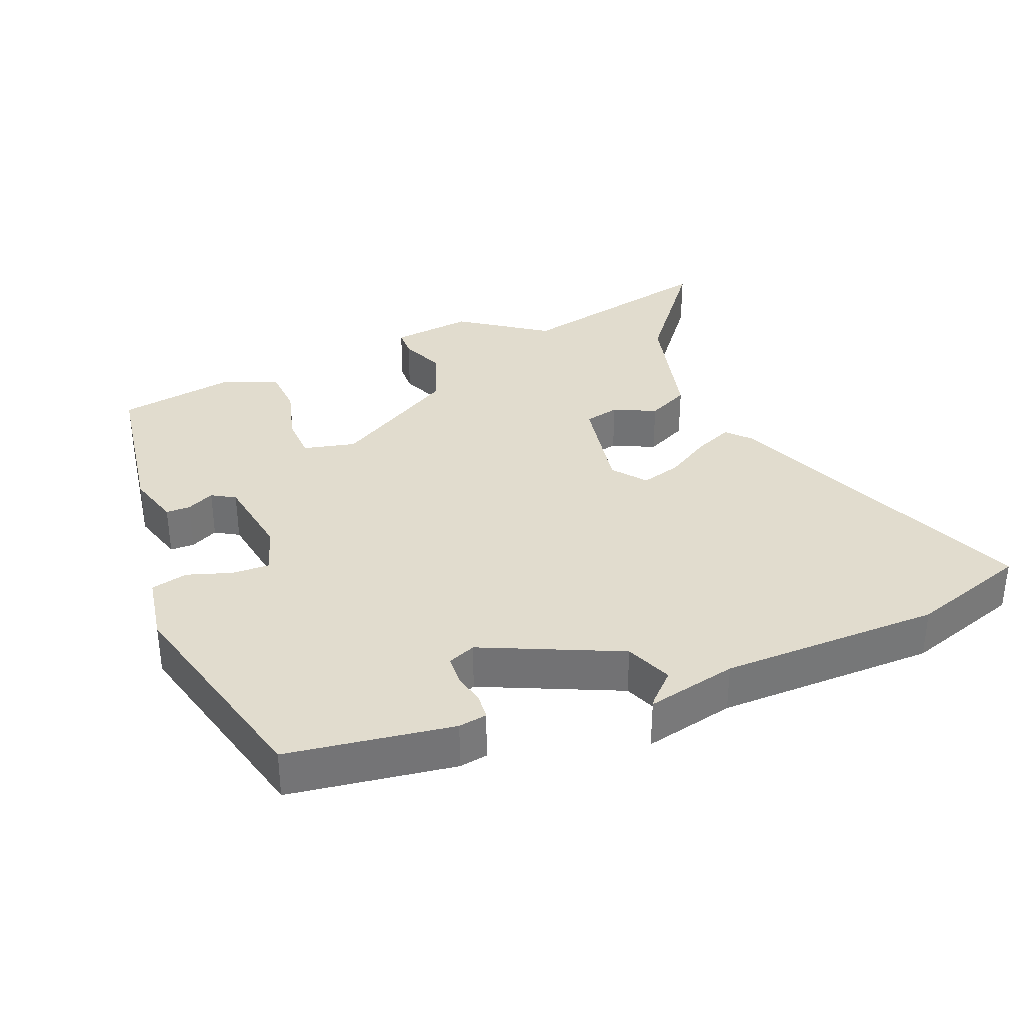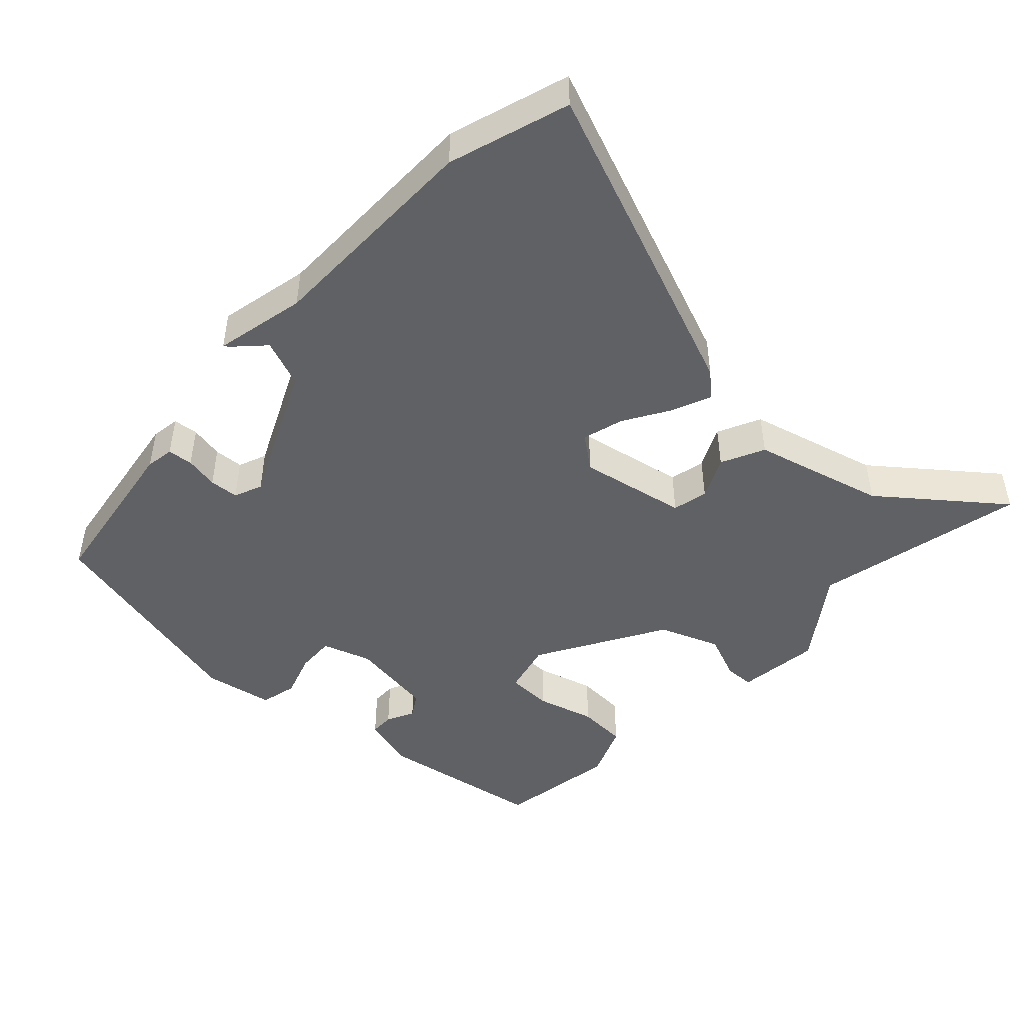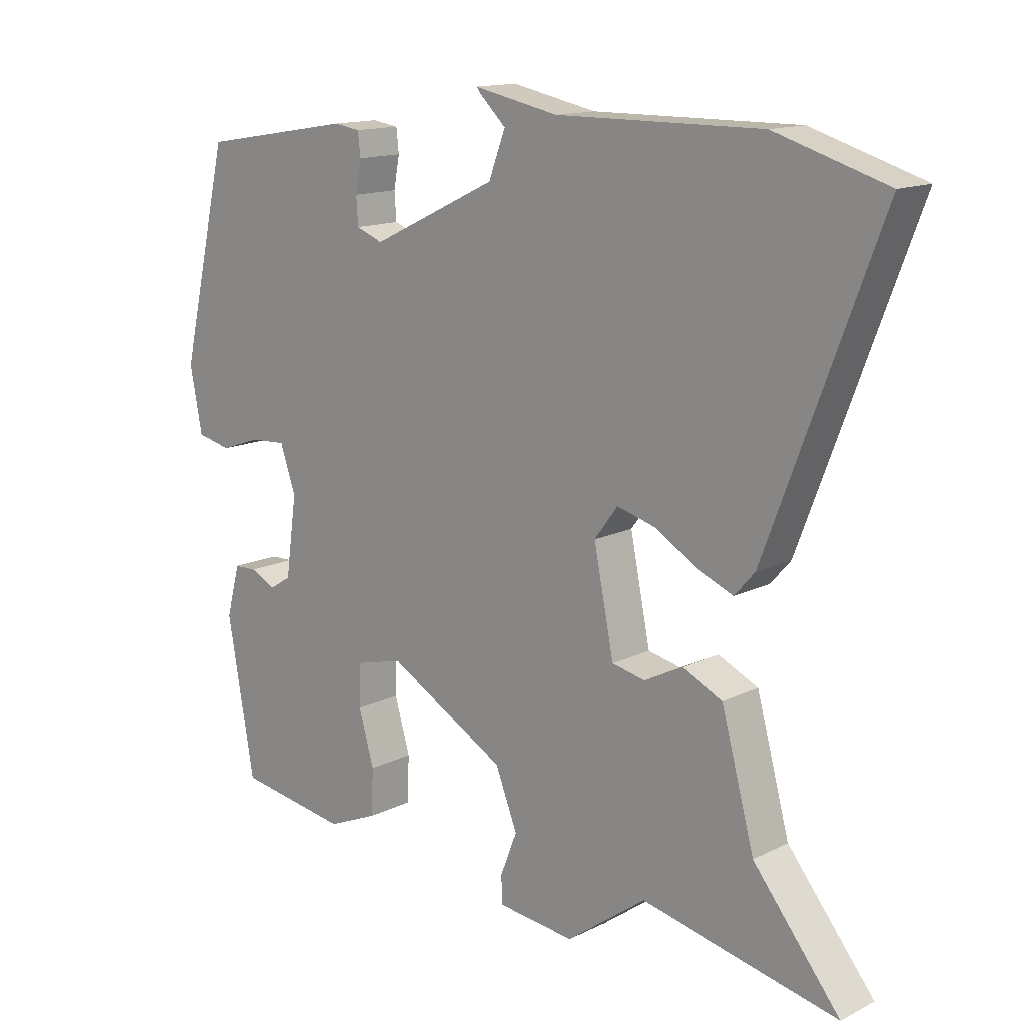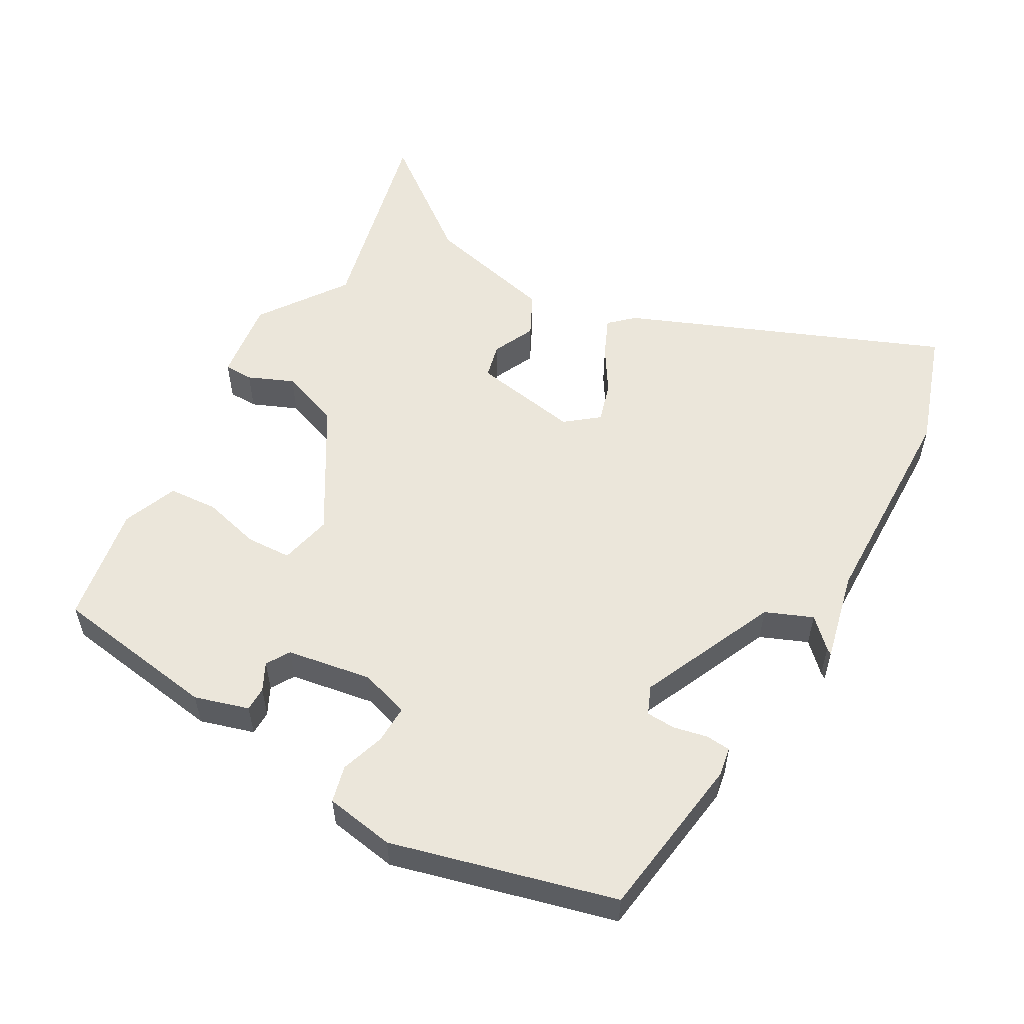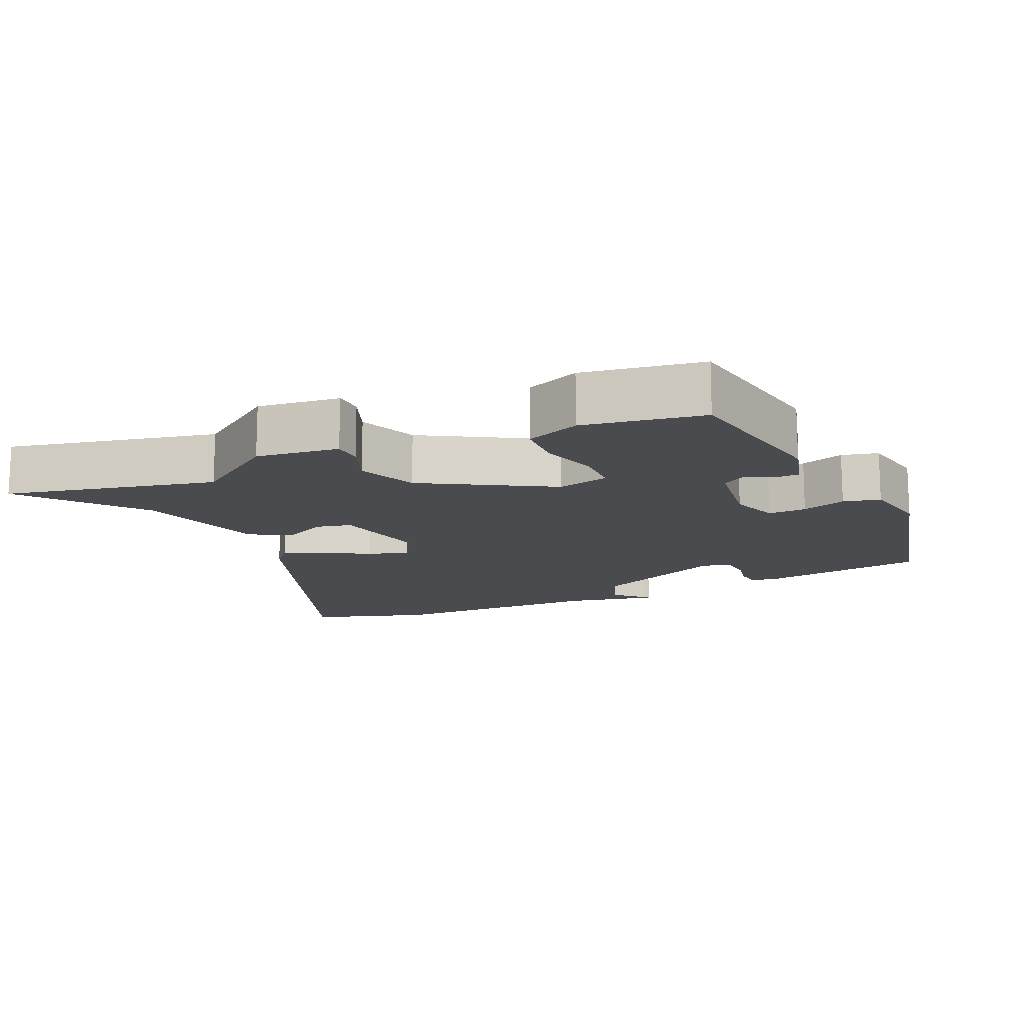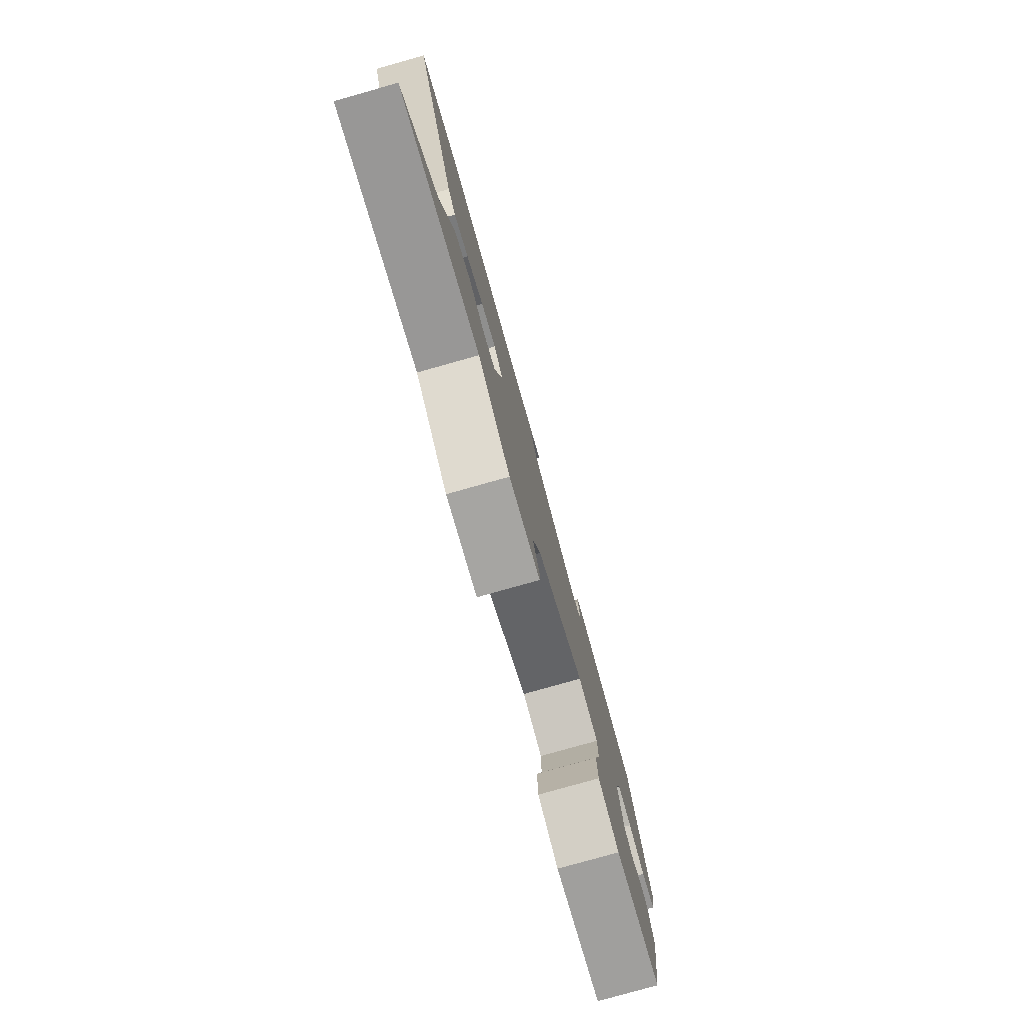
<metadata>
{"format":"obj","ext":"obj","renderer":"f3d","projection":"perspective","resolution":1024,"background":"white","views":[{"elev":34.1,"azim":-23.1,"up":"+Y"},{"elev":-47.0,"azim":46.3,"up":"+Y"},{"elev":14.1,"azim":42.8,"up":"+Z"},{"elev":54.7,"azim":-61.9,"up":"+Y"},{"elev":-14.2,"azim":-156.1,"up":"+Y"},{"elev":-79.5,"azim":105.7,"up":"+Z"}]}
</metadata>
<code>
v 0.465 0.07 0.511
v 0.637 0.07 0.458
v 0.463 0.07 0
v 0.432 0.07 -0.035
v 0.376 0.07 -0.012
v 0.31 0.07 0.027
v 0.251 0.07 0.043
v 0.215 0.07 -0.005
v 0.246 0.07 -0.158
v 0.297 0.07 -0.169
v 0.357 0.07 -0.139
v 0.419 0.07 -0.168
v 0.47 0.07 -0.356
v 0.604 0.07 -0.522
v 0.301 0.07 -0.458
v 0.178 0.07 -0.548
v 0.059 0.07 -0.535
v 0.057 0.07 -0.493
v 0.083 0.07 -0.427
v 0.049 0.07 -0.341
v -0.134 0.07 -0.237
v -0.209 0.07 -0.256
v -0.21 0.07 -0.321
v -0.186 0.07 -0.404
v -0.189 0.07 -0.475
v -0.267 0.07 -0.508
v -0.439 0.07 -0.482
v -0.481 0.07 -0.243
v -0.46 0.07 -0.165
v -0.425 0.07 -0.164
v -0.385 0.07 -0.183
v -0.352 0.07 -0.162
v -0.335 0.07 -0.04
v -0.359 0.07 0.03
v -0.414 0.07 0.027
v -0.477 0.07 0.005
v -0.53 0.07 0.017
v -0.549 0.07 0.116
v -0.474 0.07 0.437
v -0.237 0.07 0.476
v -0.196 0.07 0.47
v -0.192 0.07 0.434
v -0.201 0.07 0.386
v -0.198 0.07 0.344
v -0.157 0.07 0.328
v 0.038 0.07 0.421
v 0.064 0.07 0.489
v 0.023 0.07 0.528
v 0.017 0.07 0.536
v 0.148 0.07 0.509
v 0.465 0 0.511
v 0.637 0 0.458
v 0.463 0 0
v 0.432 0 -0.035
v 0.376 0 -0.012
v 0.31 0 0.027
v 0.251 0 0.043
v 0.215 0 -0.005
v 0.246 0 -0.158
v 0.297 0 -0.169
v 0.357 0 -0.139
v 0.419 0 -0.168
v 0.47 0 -0.356
v 0.604 0 -0.522
v 0.301 0 -0.458
v 0.178 0 -0.548
v 0.059 0 -0.535
v 0.057 0 -0.493
v 0.083 0 -0.427
v 0.049 0 -0.341
v -0.134 0 -0.237
v -0.209 0 -0.256
v -0.21 0 -0.321
v -0.186 0 -0.404
v -0.189 0 -0.475
v -0.267 0 -0.508
v -0.439 0 -0.482
v -0.481 0 -0.243
v -0.46 0 -0.165
v -0.425 0 -0.164
v -0.385 0 -0.183
v -0.352 0 -0.162
v -0.335 0 -0.04
v -0.359 0 0.03
v -0.414 0 0.027
v -0.477 0 0.005
v -0.53 0 0.017
v -0.549 0 0.116
v -0.474 0 0.437
v -0.237 0 0.476
v -0.196 0 0.47
v -0.192 0 0.434
v -0.201 0 0.386
v -0.198 0 0.344
v -0.157 0 0.328
v 0.038 0 0.421
v 0.064 0 0.489
v 0.023 0 0.528
v 0.017 0 0.536
v 0.148 0 0.509
f 47 48 49 50
f 46 47 50 1
f 45 46 1 2
f 40 41 42 43
f 40 43 44
f 39 40 44
f 38 39 44 45
f 35 36 37 38
f 34 35 38 45
f 28 29 30 31
f 26 27 28 31
f 26 31 32
f 23 24 25 26
f 22 23 26 32
f 21 22 32 33
f 16 17 18 19
f 15 16 19 20
f 13 14 15 20
f 10 11 12 13
f 9 10 13 20
f 8 9 20 21
f 3 4 5 6
f 3 6 7
f 2 3 7
f 45 2 7
f 21 33 34 45
f 7 8 21 45
f 100 99 98 97
f 51 100 97 96
f 52 51 96 95
f 93 92 91 90
f 94 93 90
f 94 90 89
f 95 94 89 88
f 88 87 86 85
f 95 88 85 84
f 81 80 79 78
f 81 78 77 76
f 82 81 76
f 76 75 74 73
f 82 76 73 72
f 83 82 72 71
f 69 68 67 66
f 70 69 66 65
f 70 65 64 63
f 63 62 61 60
f 70 63 60 59
f 71 70 59 58
f 56 55 54 53
f 57 56 53
f 57 53 52
f 57 52 95
f 95 84 83 71
f 95 71 58 57
f 1 51 52 2
f 2 52 53 3
f 3 53 54 4
f 4 54 55 5
f 5 55 56 6
f 6 56 57 7
f 7 57 58 8
f 8 58 59 9
f 9 59 60 10
f 10 60 61 11
f 11 61 62 12
f 12 62 63 13
f 13 63 64 14
f 14 64 65 15
f 15 65 66 16
f 16 66 67 17
f 17 67 68 18
f 18 68 69 19
f 19 69 70 20
f 20 70 71 21
f 21 71 72 22
f 22 72 73 23
f 23 73 74 24
f 24 74 75 25
f 25 75 76 26
f 26 76 77 27
f 27 77 78 28
f 28 78 79 29
f 29 79 80 30
f 30 80 81 31
f 31 81 82 32
f 32 82 83 33
f 33 83 84 34
f 34 84 85 35
f 35 85 86 36
f 36 86 87 37
f 37 87 88 38
f 38 88 89 39
f 39 89 90 40
f 40 90 91 41
f 41 91 92 42
f 42 92 93 43
f 43 93 94 44
f 44 94 95 45
f 45 95 96 46
f 46 96 97 47
f 47 97 98 48
f 48 98 99 49
f 49 99 100 50
f 50 100 51 1

</code>
